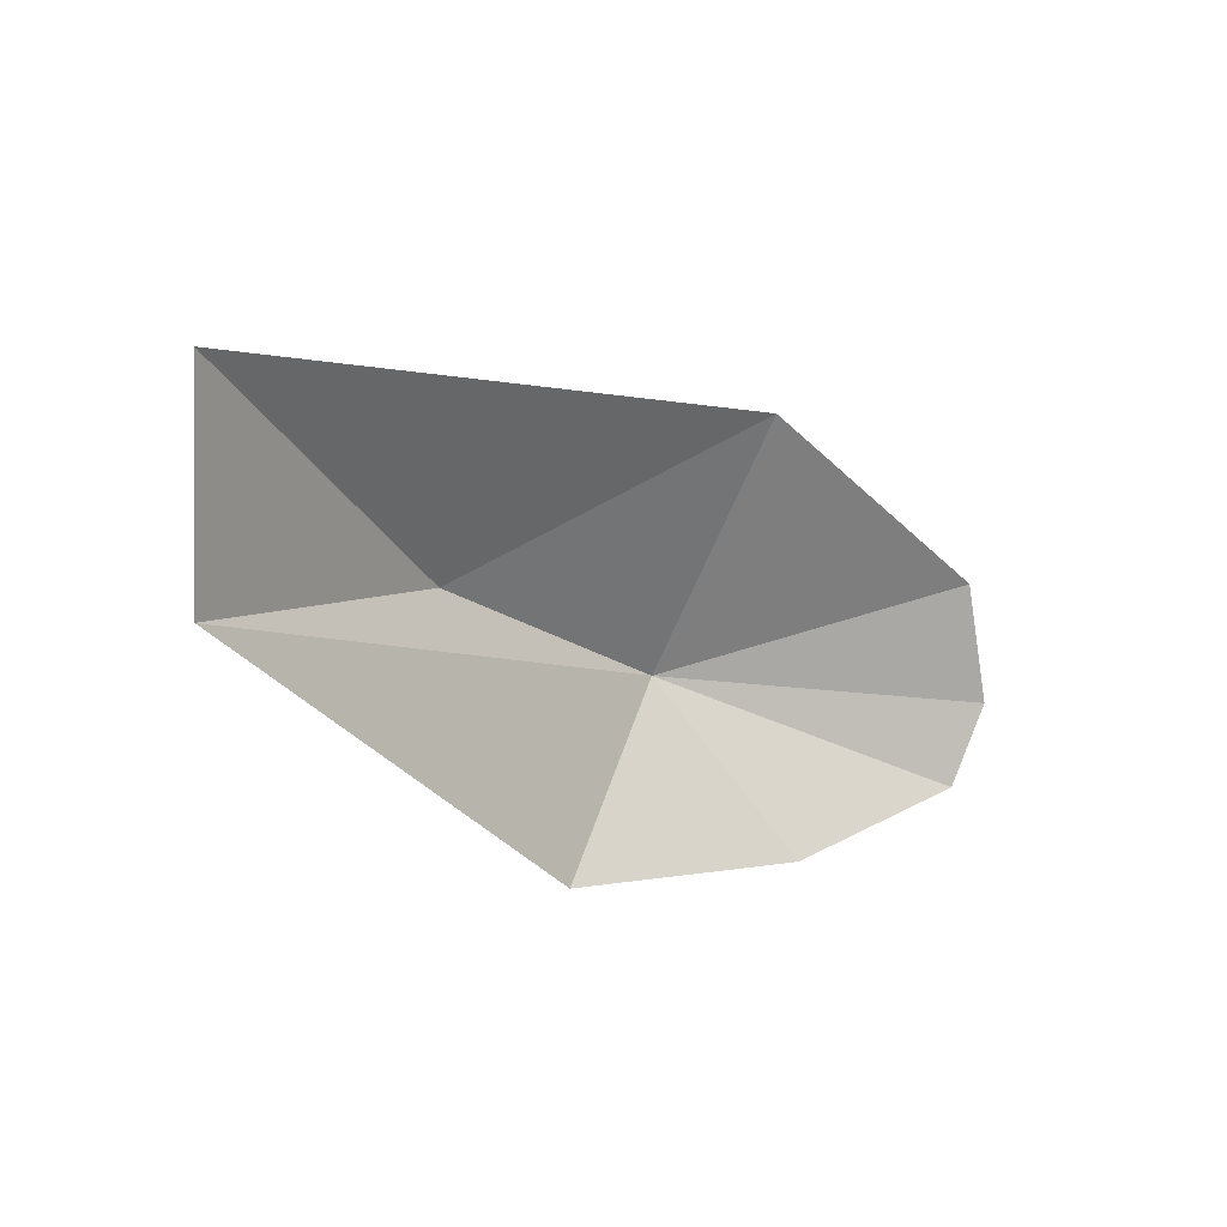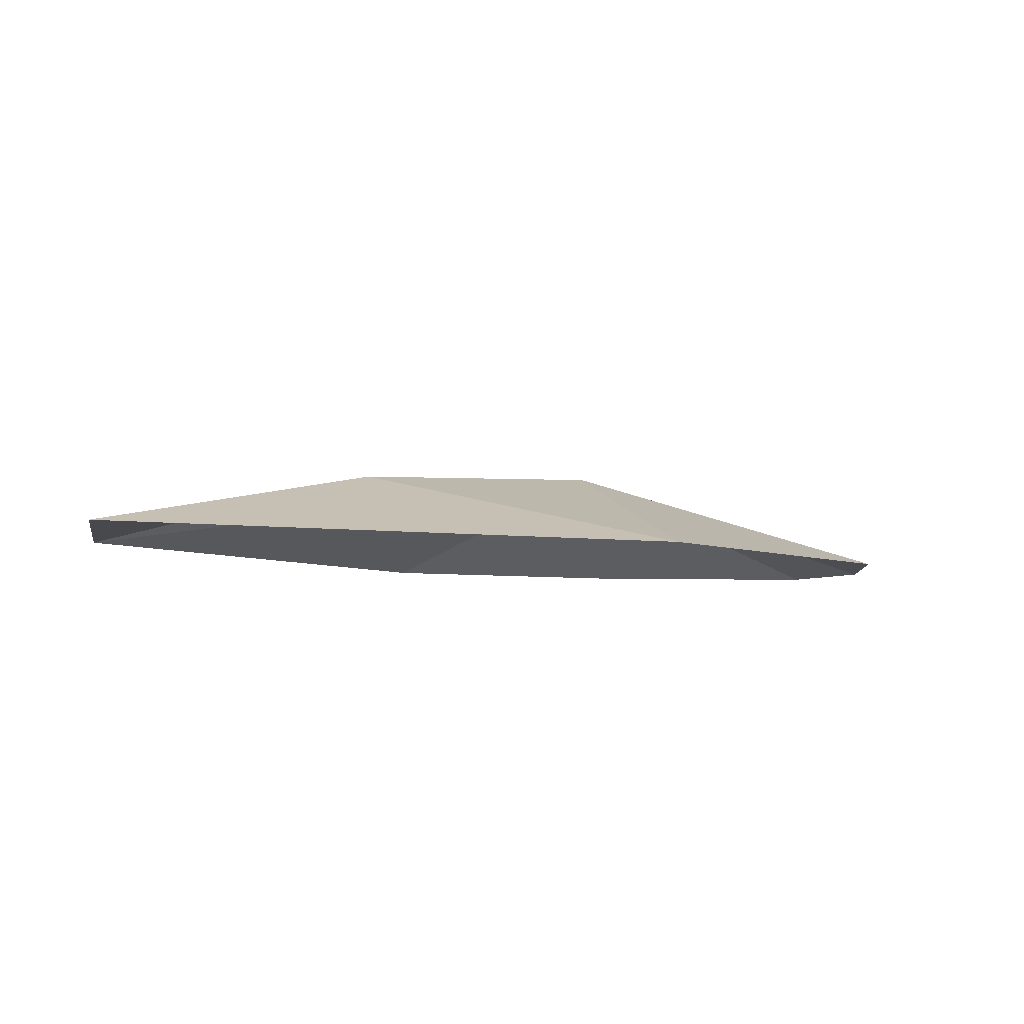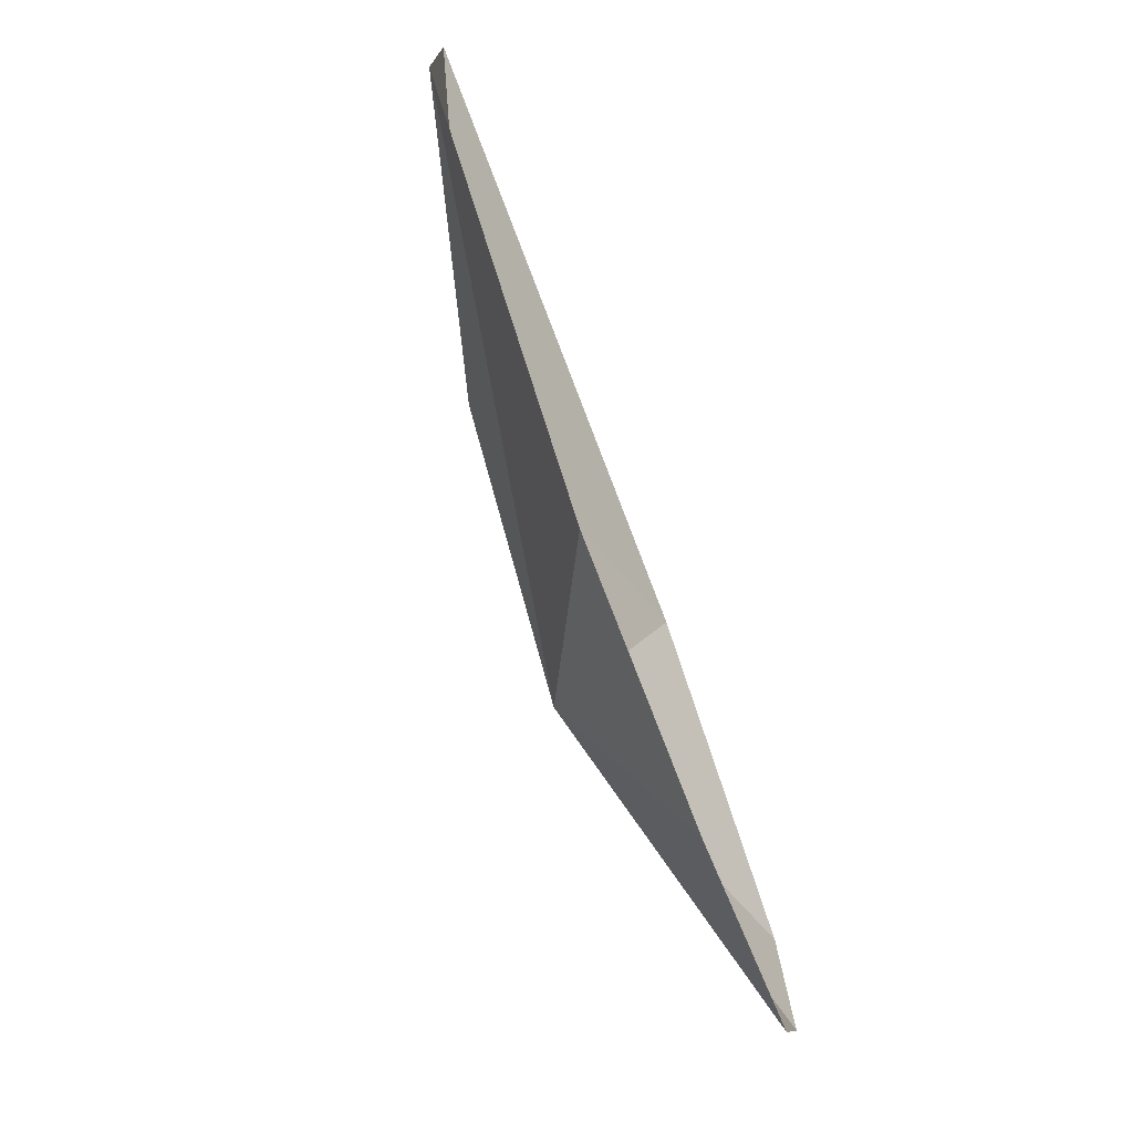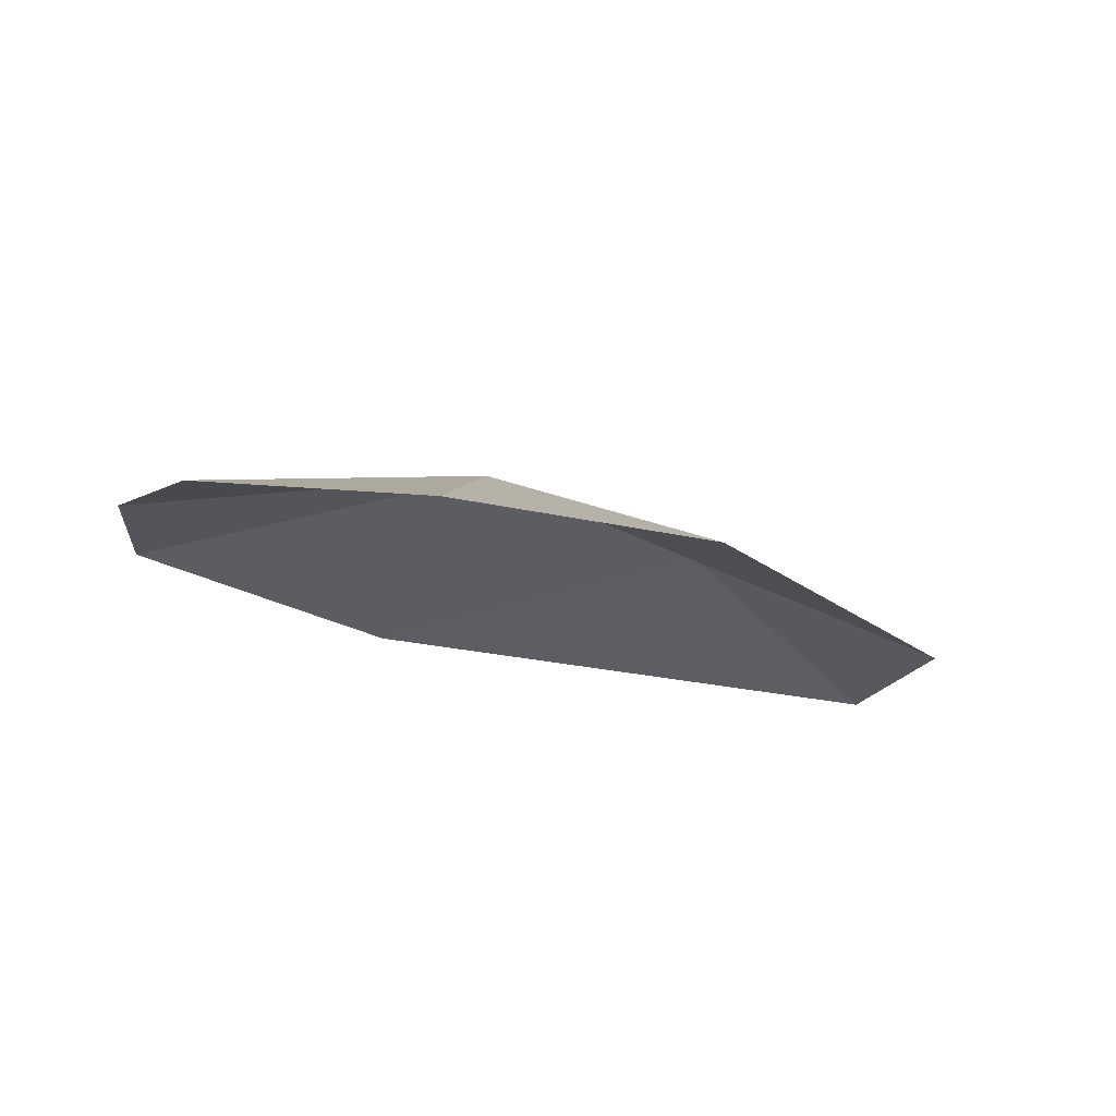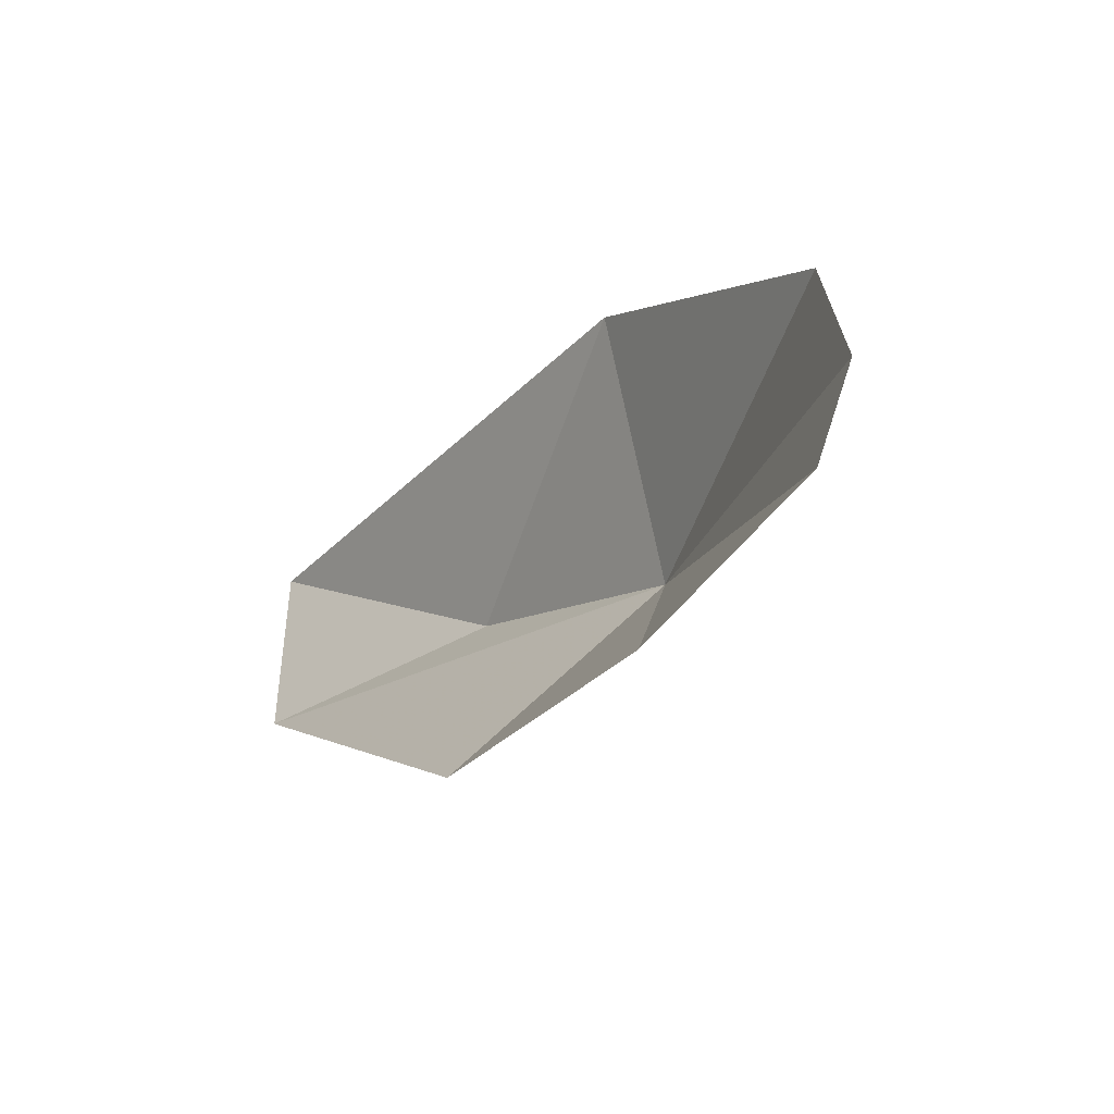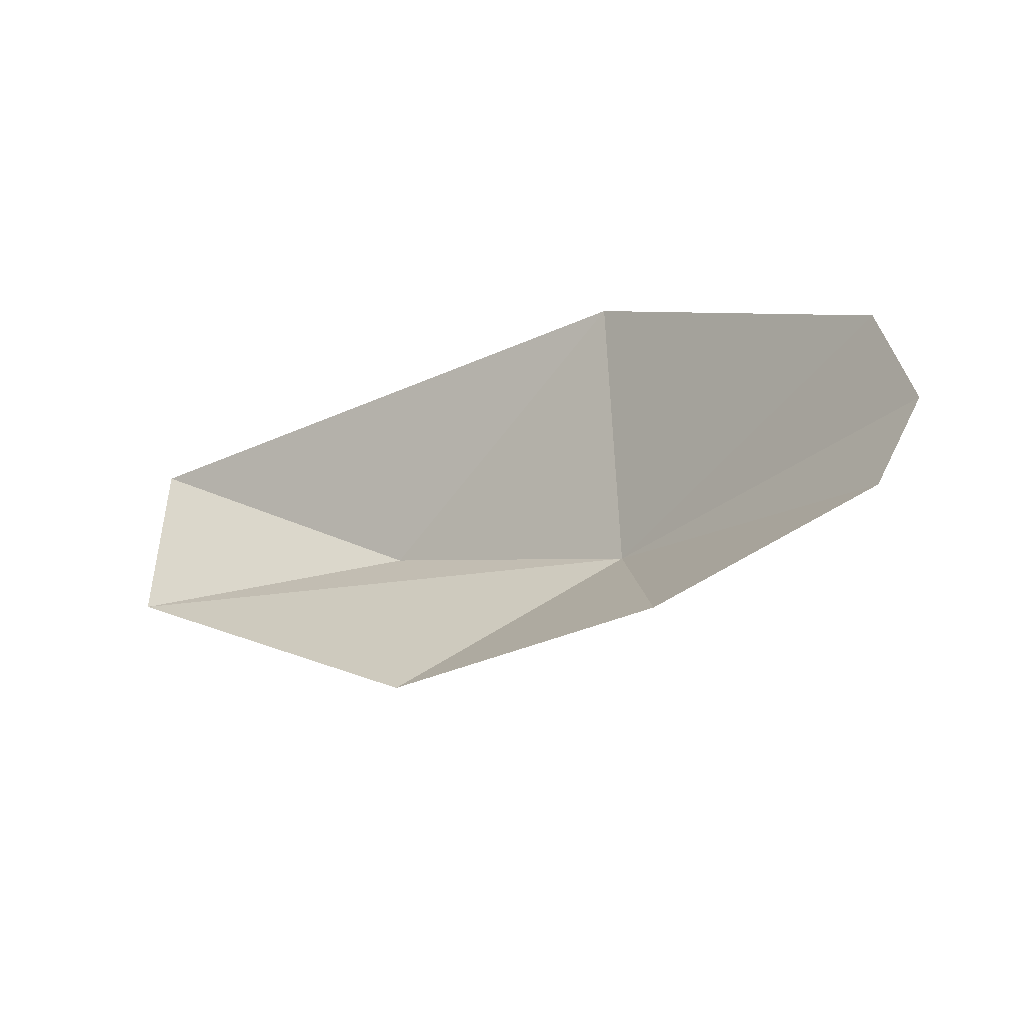
<metadata>
{"format":"obj","ext":"obj","renderer":"f3d","projection":"perspective","resolution":1024,"background":"white","views":[{"elev":9.2,"azim":135.6,"up":"+Y"},{"elev":-7.7,"azim":170.1,"up":"+Z"},{"elev":-69.8,"azim":111.3,"up":"+Y"},{"elev":-20.9,"azim":-17.2,"up":"+Z"},{"elev":-39.2,"azim":-125.0,"up":"+Y"},{"elev":-41.7,"azim":-145.7,"up":"+Y"}]}
</metadata>
<code>
g eba001_cloud_018
v -1.277 1.413 -0.4315
v -0.8356 -0.6312 0.4315
v -3.691 -0.1227 -0.4315
v -3.934 -1.158 -0.4315
v -3.51 -1.811 -0.4315
v -1.591 -2.084 -0.4315
v 0.8521 -1.817 -0.4315
v 3.934 0.4383 -0.4315
v 1.433 0.3125 0.263
v 3.883 2.084 -0.4315
g eba001_cloud_018_0
f 3 2 1
f 4 2 3
f 4 5 2
f 5 6 2
f 6 7 2
f 7 8 2
f 1 2 9
f 8 9 2
f 10 1 9
f 10 9 8

</code>
